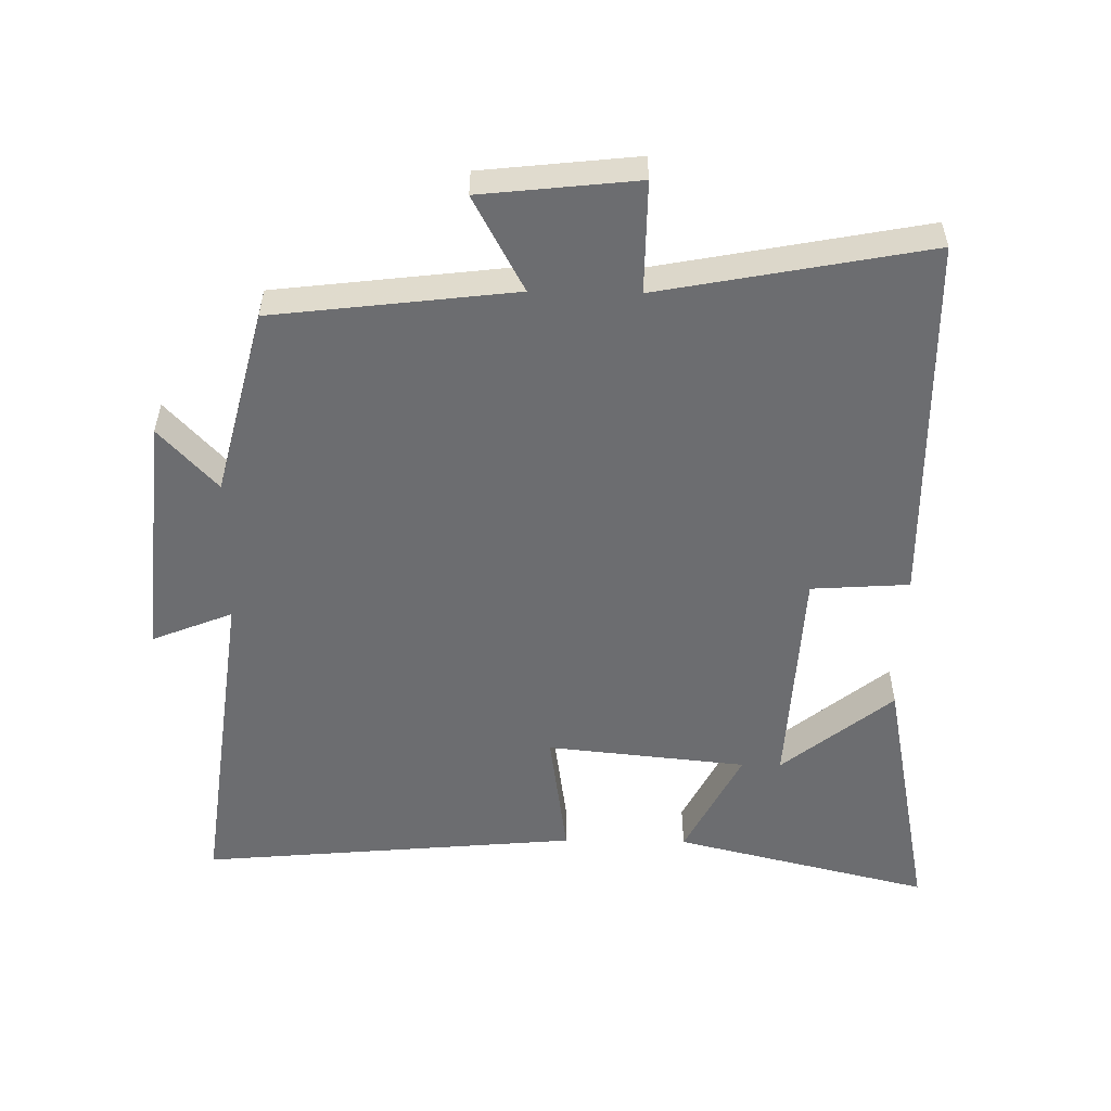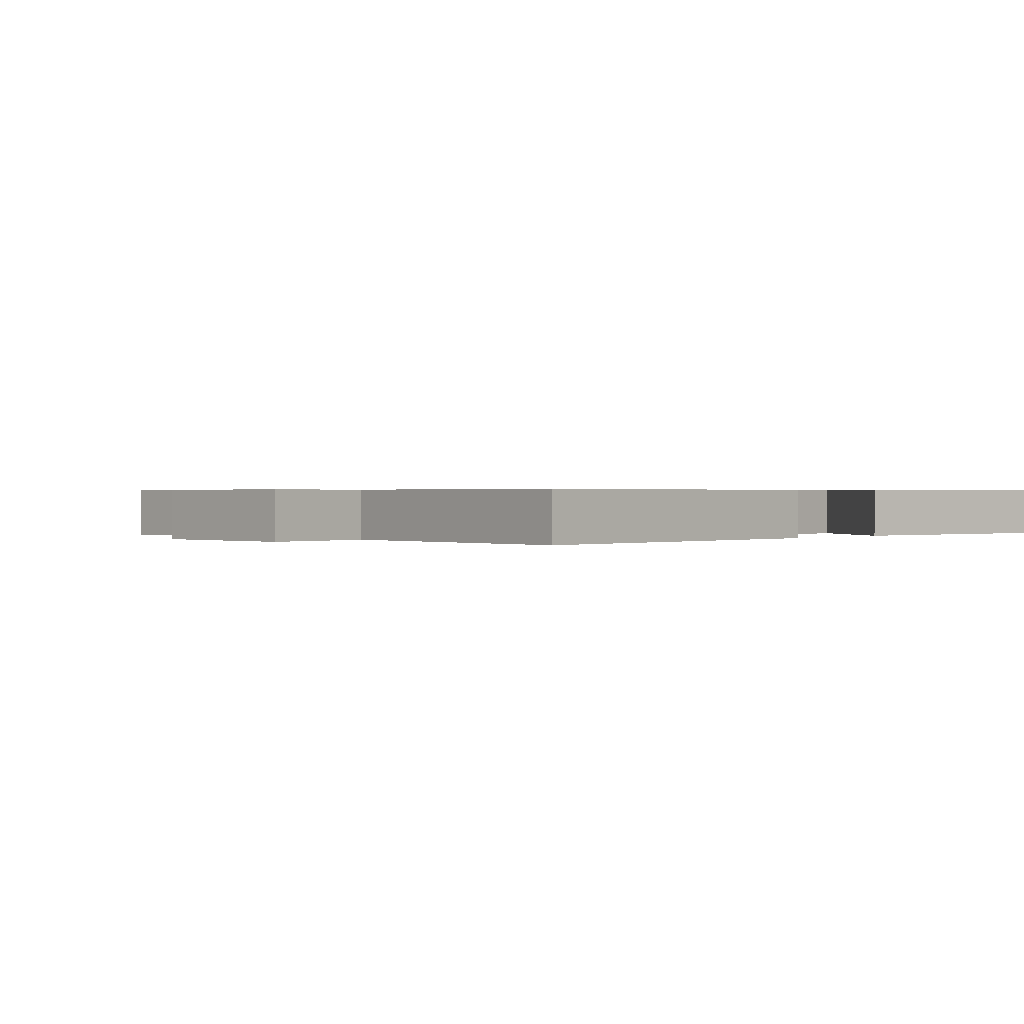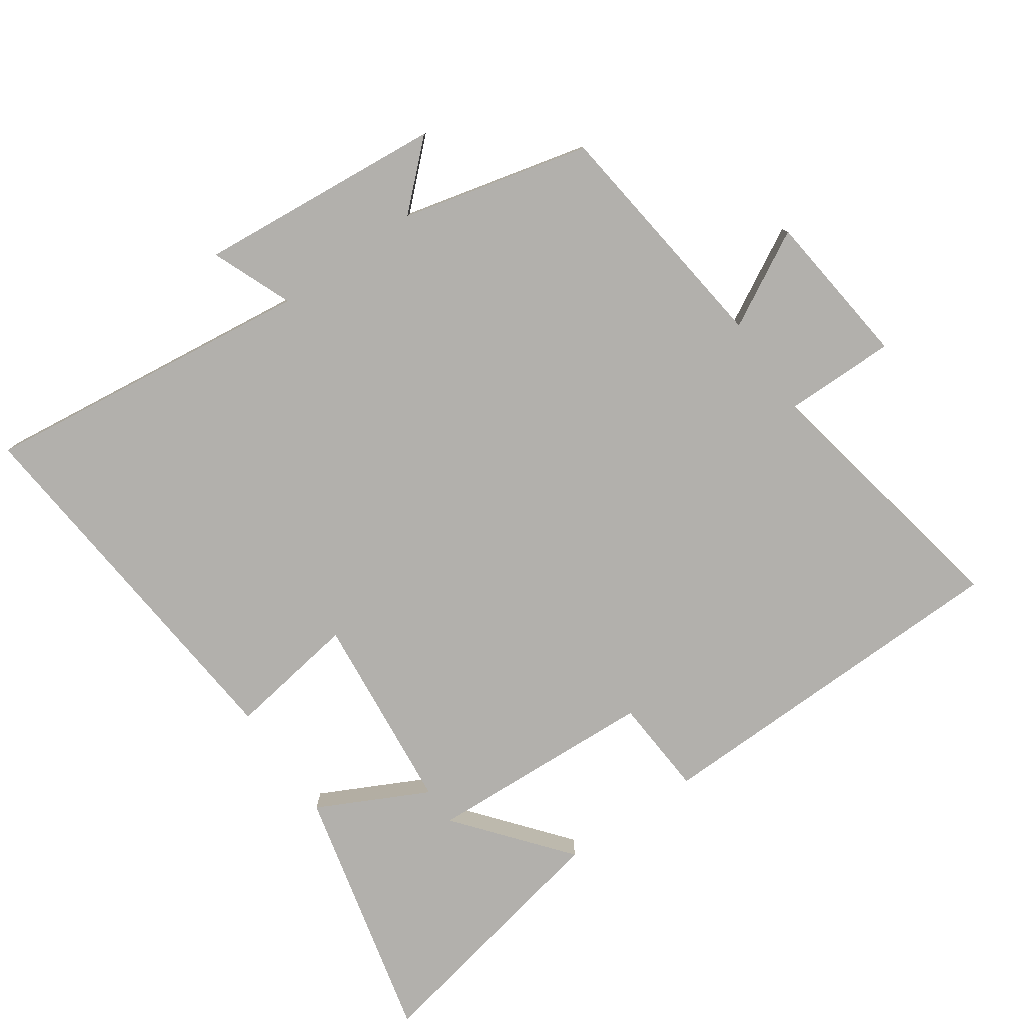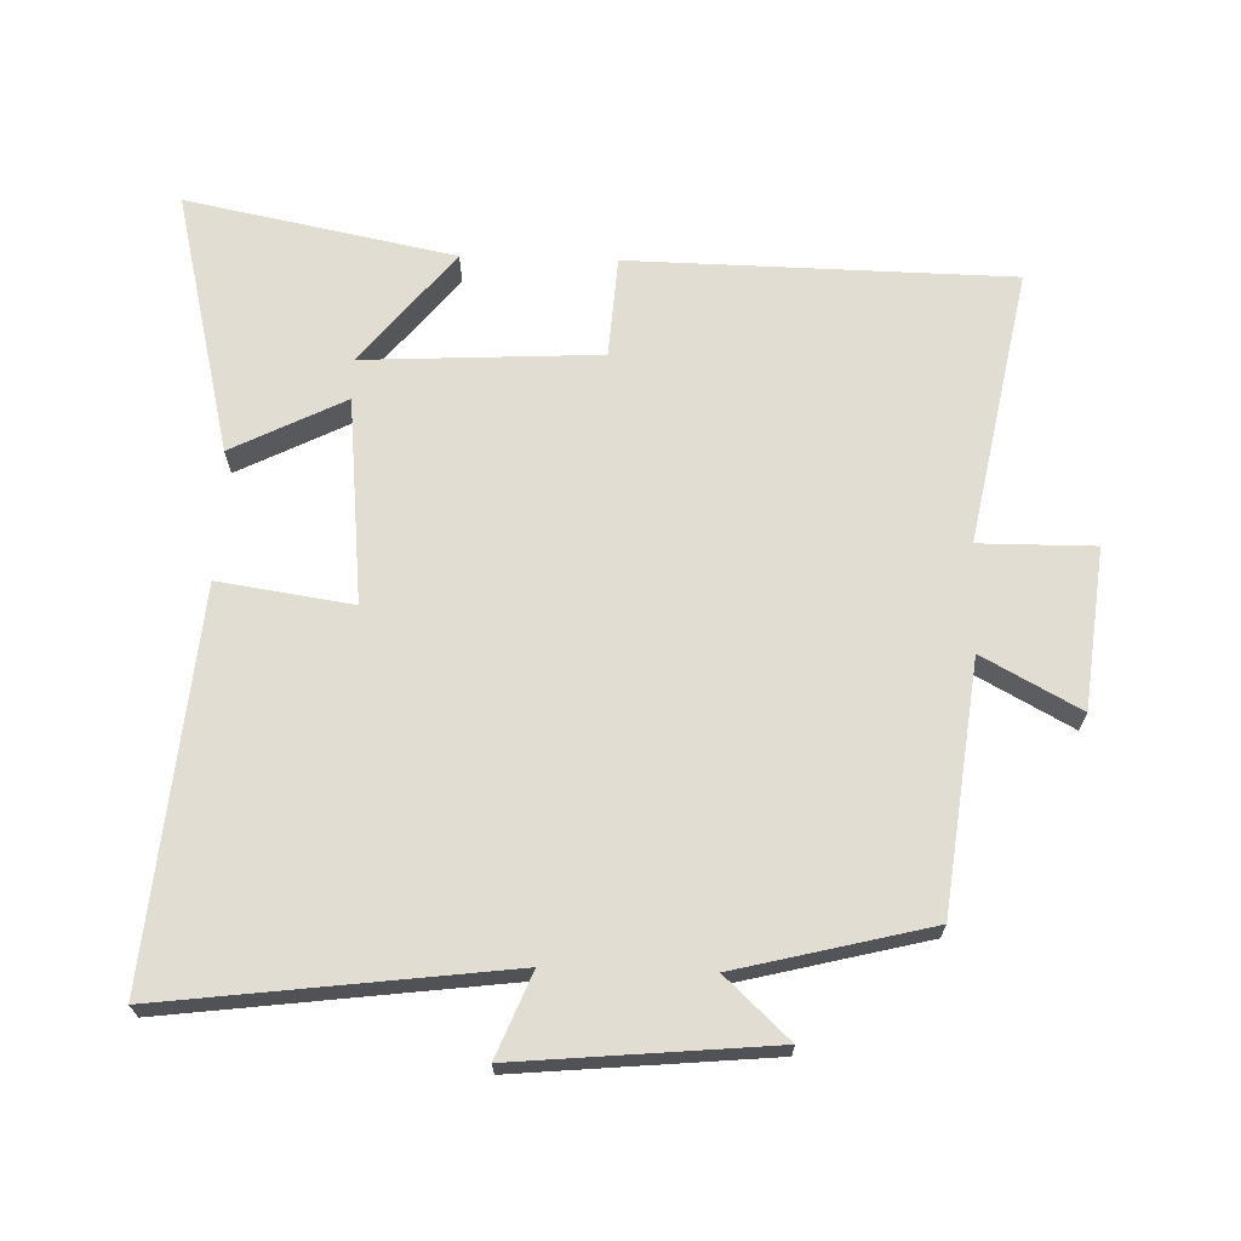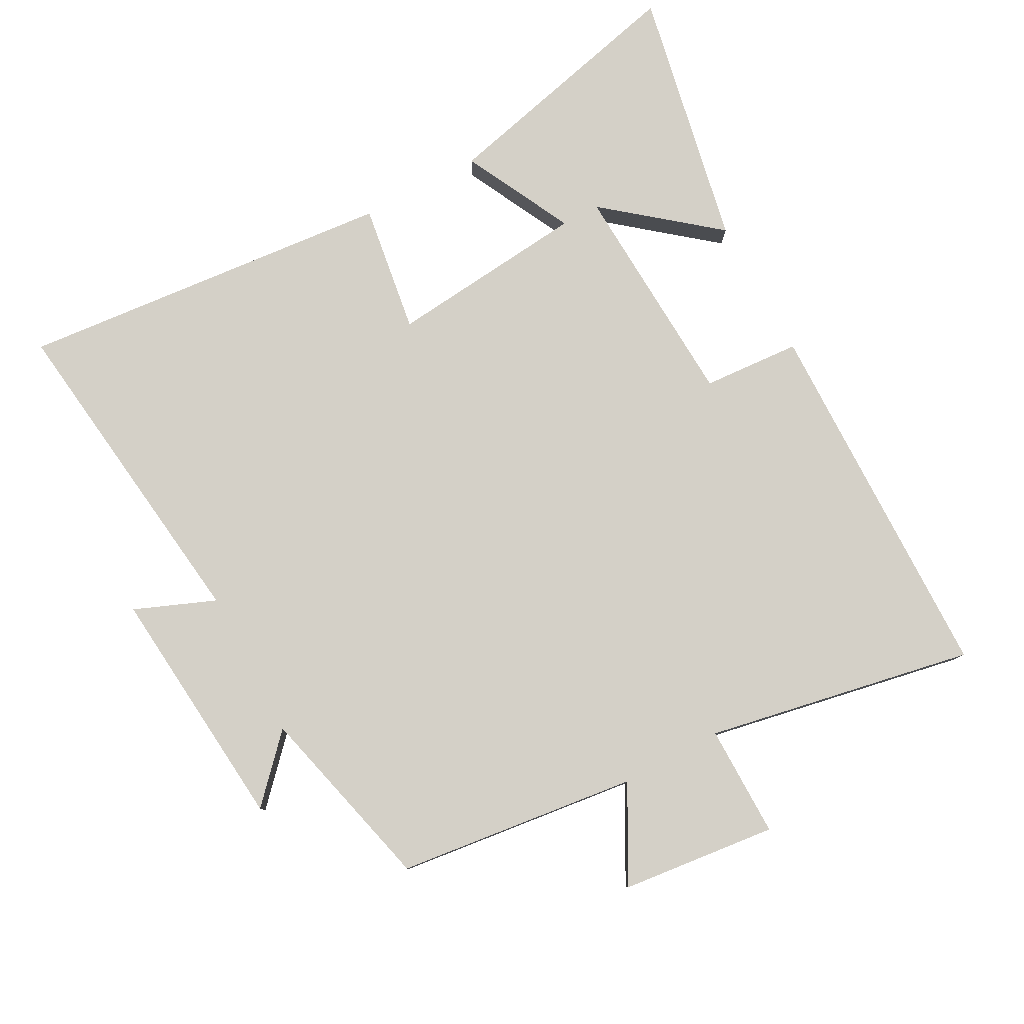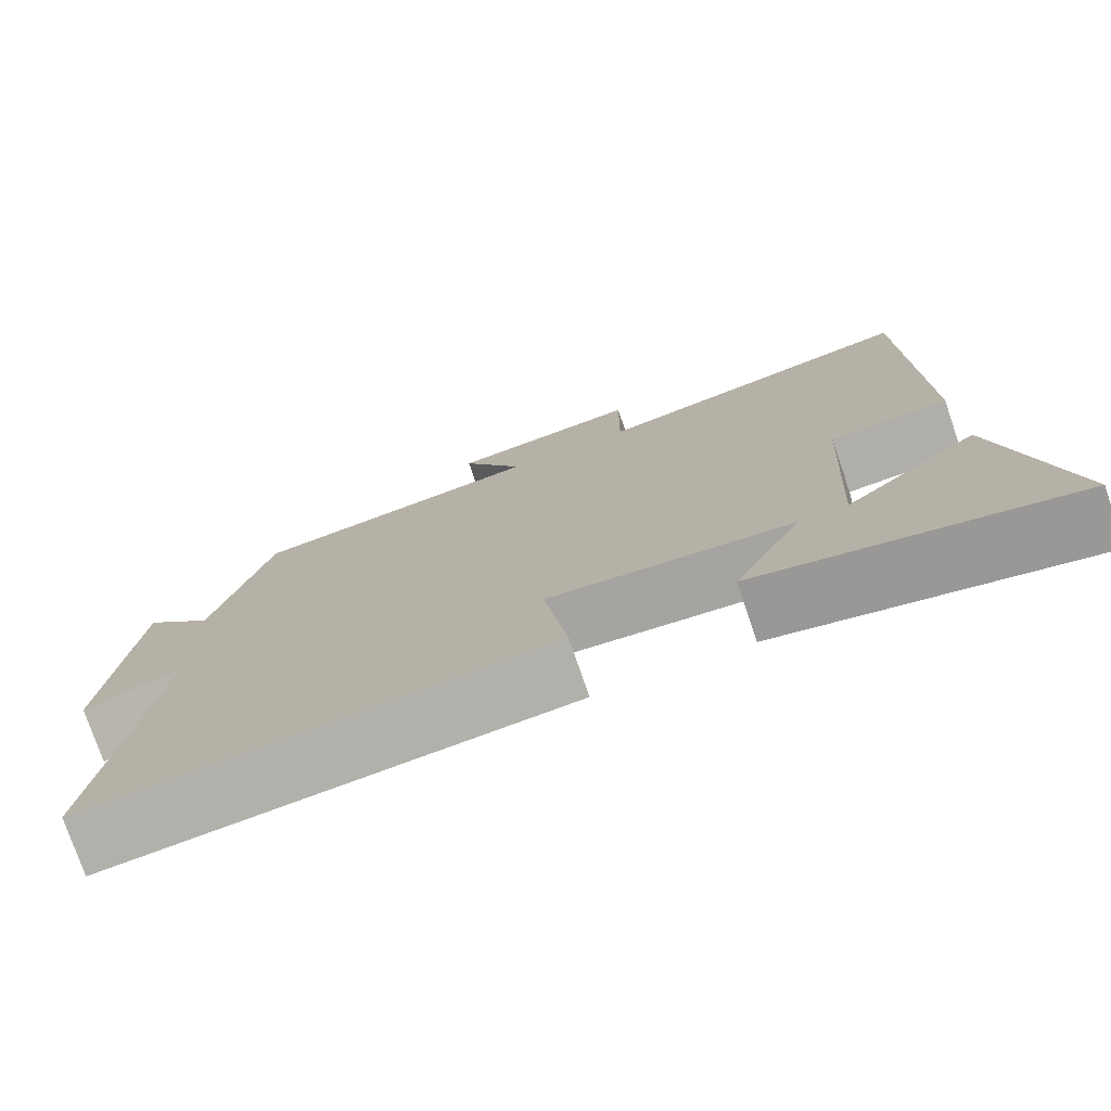
<metadata>
{"format":"obj","ext":"obj","renderer":"f3d","projection":"perspective","resolution":1024,"background":"white","views":[{"elev":-54.0,"azim":-1.0,"up":"+Y"},{"elev":0.5,"azim":39.6,"up":"+Y"},{"elev":-78.7,"azim":-55.1,"up":"+Y"},{"elev":68.3,"azim":-88.3,"up":"+Y"},{"elev":79.9,"azim":-28.3,"up":"+Y"},{"elev":-76.3,"azim":18.9,"up":"+Z"}]}
</metadata>
<code>
v 0.578 0.07 -0.593
v 0.193 0.07 -0.5
v 0.276 0.07 -0.335
v -0.024 0.07 -0.305
v 0.005 0.07 -0.5
v -0.562 0.07 -0.552
v -0.5 0.07 -0.053
v -0.621 0.07 -0.102
v -0.587 0.07 0.268
v -0.5 0.07 0.175
v -0.43 0.07 0.456
v -0.068 0.07 0.5
v -0.145 0.07 0.642
v 0.089 0.07 0.668
v 0.088 0.07 0.5
v 0.49 0.07 0.577
v 0.5 0.07 0.019
v 0.353 0.07 0.009
v 0.335 0.07 -0.335
v 0.5 0.07 -0.201
v 0.578 0 -0.593
v 0.193 0 -0.5
v 0.276 0 -0.335
v -0.024 0 -0.305
v 0.005 0 -0.5
v -0.562 0 -0.552
v -0.5 0 -0.053
v -0.621 0 -0.102
v -0.587 0 0.268
v -0.5 0 0.175
v -0.43 0 0.456
v -0.068 0 0.5
v -0.145 0 0.642
v 0.089 0 0.668
v 0.088 0 0.5
v 0.49 0 0.577
v 0.5 0 0.019
v 0.353 0 0.009
v 0.335 0 -0.335
v 0.5 0 -0.201
f 19 20 1 2
f 15 16 17 18
f 15 18 19
f 12 13 14 15
f 12 15 19
f 11 12 19
f 10 11 19
f 7 8 9 10
f 7 10 19
f 4 5 6 7
f 3 4 7 19
f 2 3 19
f 22 21 40 39
f 38 37 36 35
f 39 38 35
f 35 34 33 32
f 39 35 32
f 39 32 31
f 39 31 30
f 30 29 28 27
f 39 30 27
f 27 26 25 24
f 39 27 24 23
f 39 23 22
f 1 21 22 2
f 2 22 23 3
f 3 23 24 4
f 4 24 25 5
f 5 25 26 6
f 6 26 27 7
f 7 27 28 8
f 8 28 29 9
f 9 29 30 10
f 10 30 31 11
f 11 31 32 12
f 12 32 33 13
f 13 33 34 14
f 14 34 35 15
f 15 35 36 16
f 16 36 37 17
f 17 37 38 18
f 18 38 39 19
f 19 39 40 20
f 20 40 21 1

</code>
